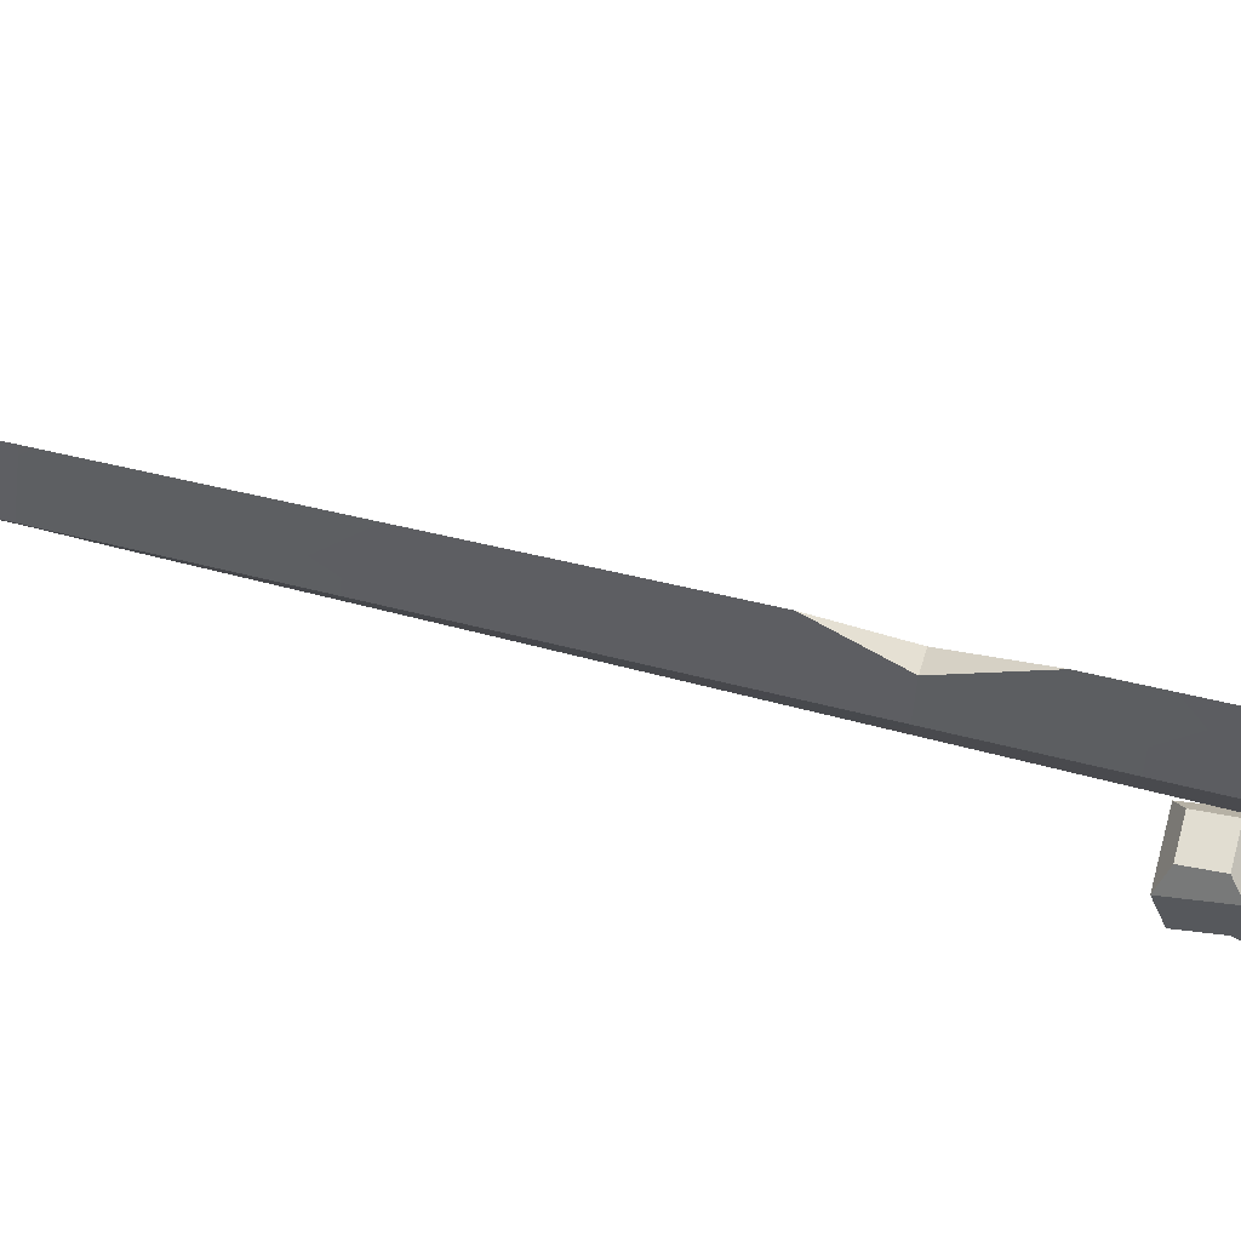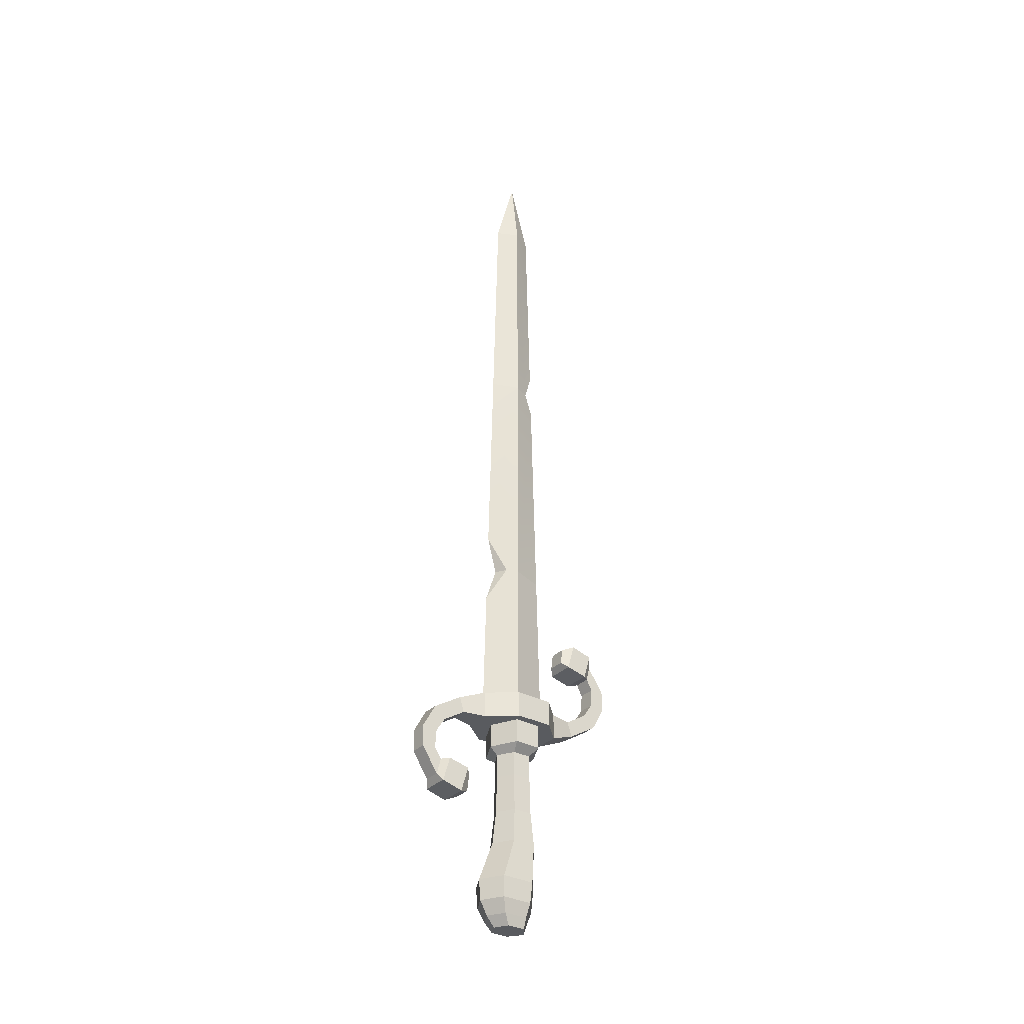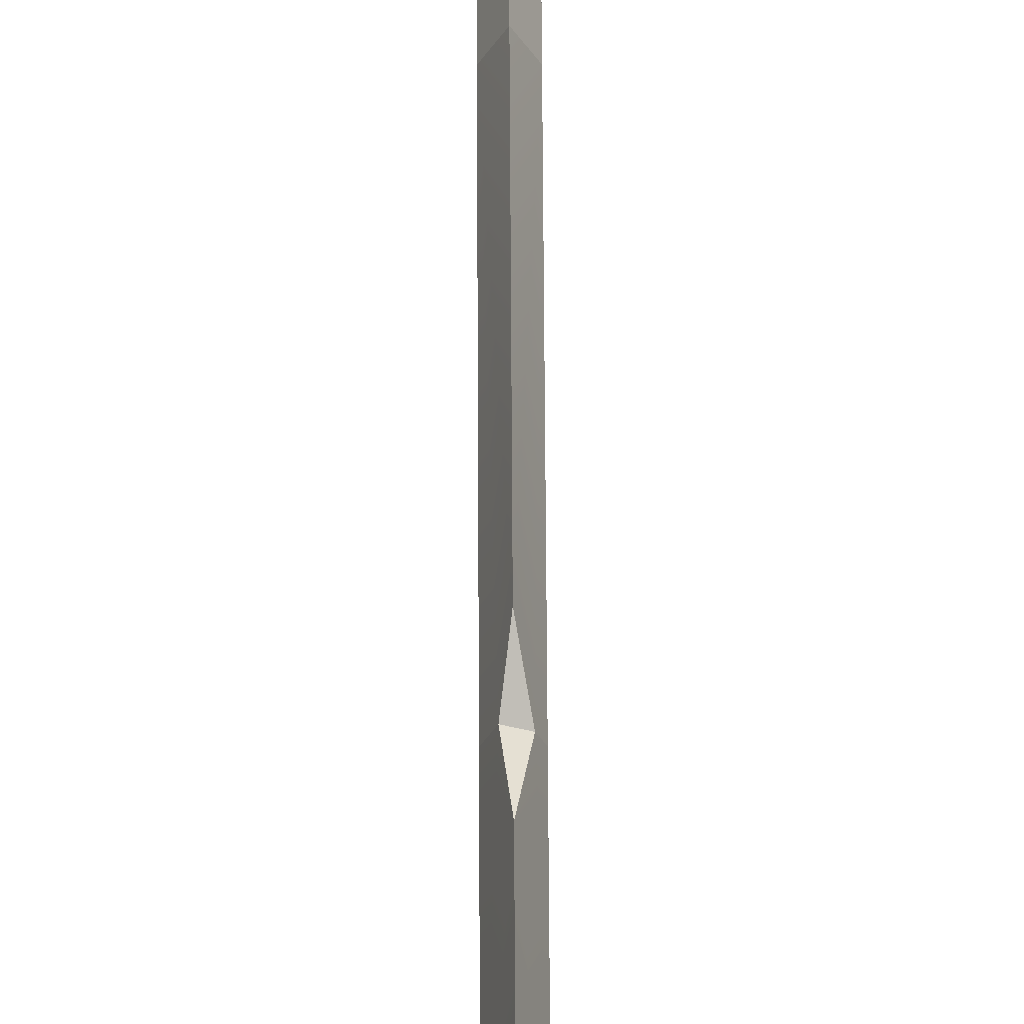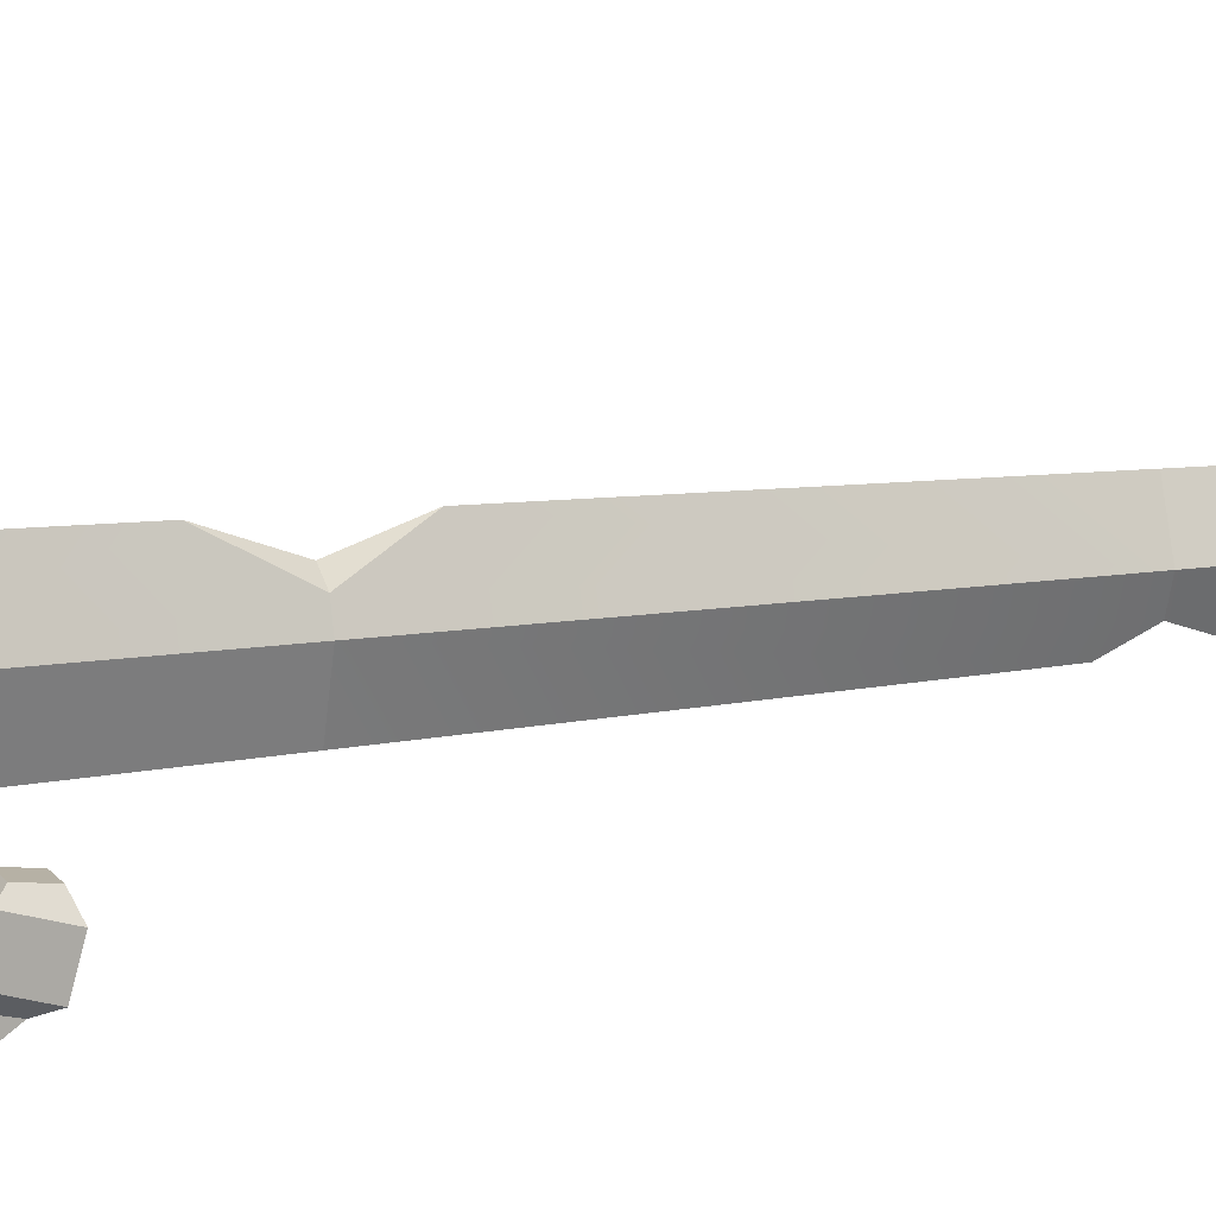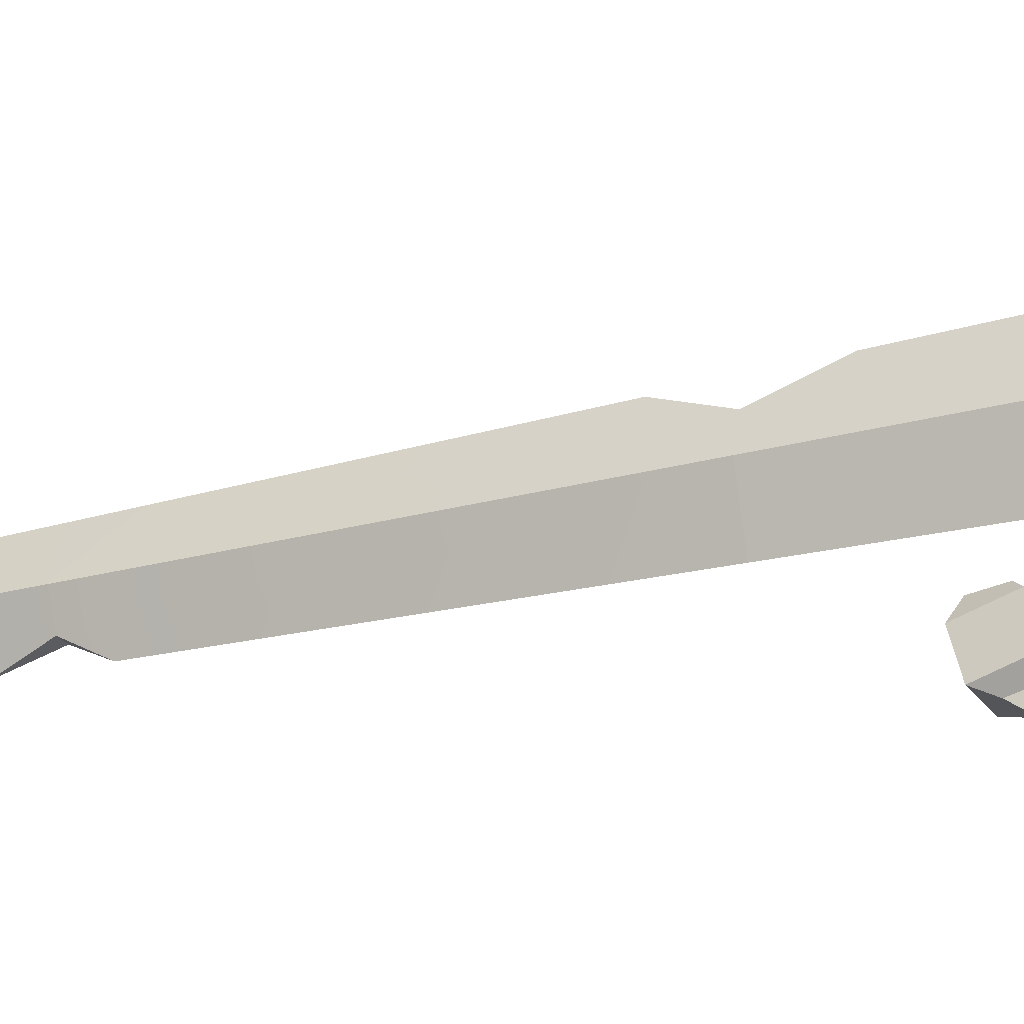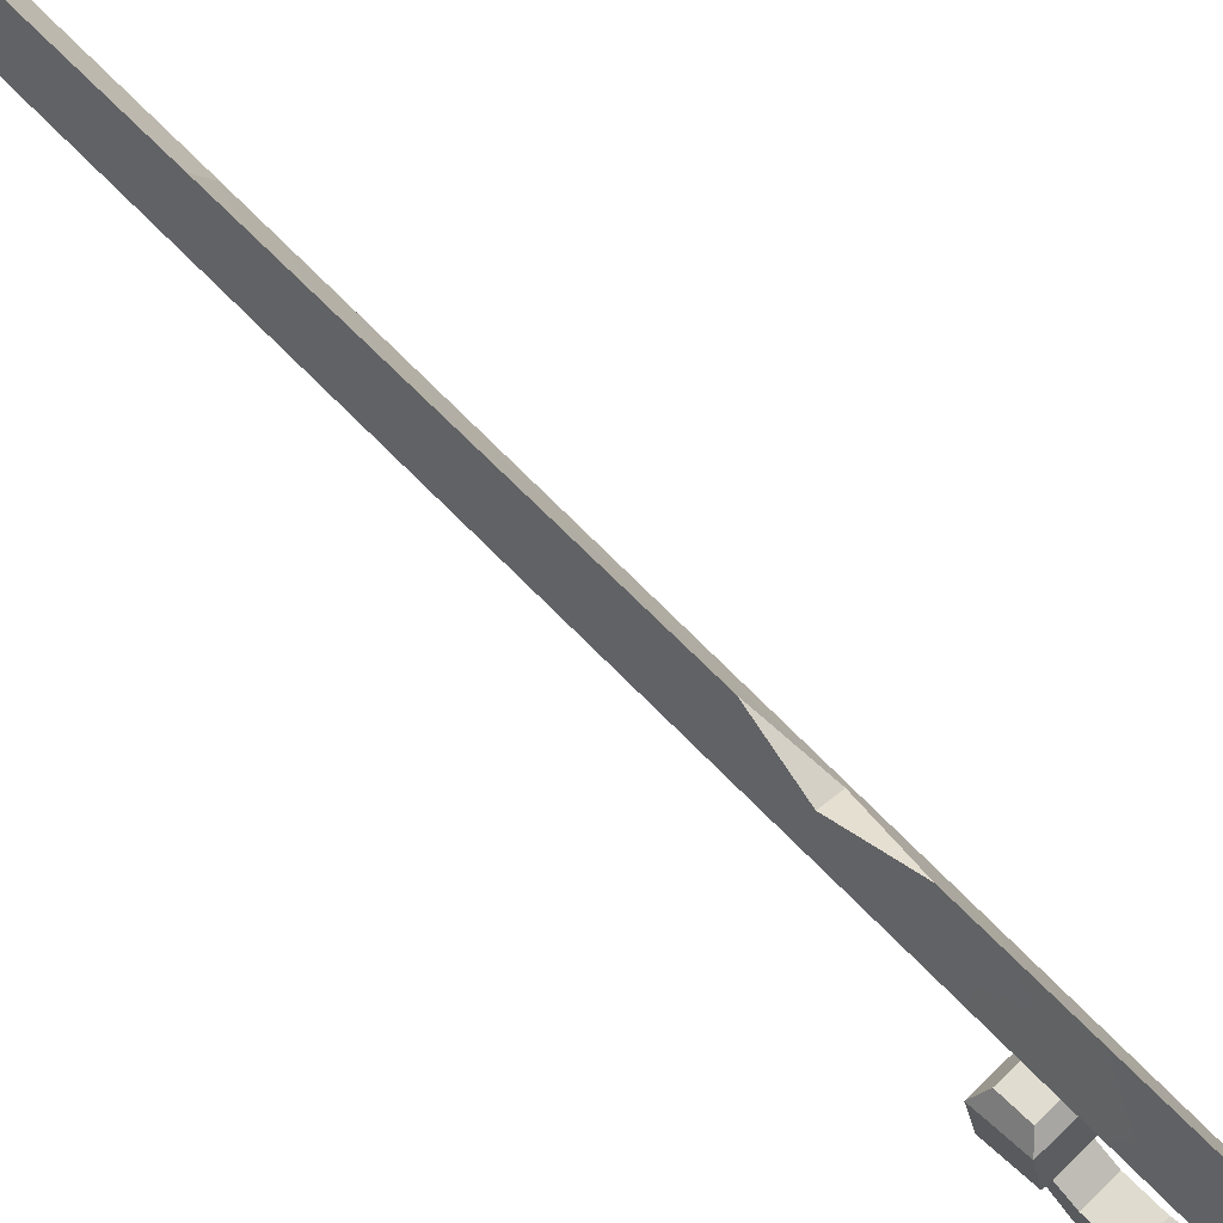
<metadata>
{"format":"obj","ext":"obj","renderer":"f3d","projection":"perspective","resolution":1024,"background":"white","views":[{"elev":66.2,"azim":-76.2,"up":"+Z"},{"elev":-32.6,"azim":53.5,"up":"+Y"},{"elev":65.5,"azim":-0.3,"up":"+Z"},{"elev":13.0,"azim":69.6,"up":"+Z"},{"elev":-24.1,"azim":-65.4,"up":"+Z"},{"elev":72.2,"azim":-44.7,"up":"+Z"}]}
</metadata>
<code>
v 2.306 -4.79 -1.295
v 0 -4.79 -2.594
v 1.978 -0.9964 -1.113
v 2.627 -9.313 2.979
v 2.627 -9.313 -0.8267
v 2.306 -4.79 1.399
v 0 -0.9964 -2.225
v 0 -9.313 4.457
v 0 -4.79 2.694
v 0 -0.9964 2.225
v -2.306 -4.79 1.399
v -1.978 -0.9964 1.113
v 1.978 -0.9964 1.113
v -1.978 -0.9964 -1.113
v -1.884 3.248 -1.059
v 0 3.248 -2.119
v -1.884 3.248 1.059
v 0 6.789 -3.045
v -1.884 5.966 -1.059
v -3.009 6.789 -1.522
v 0 5.966 -2.119
v -1.488 12.47 -4.956
v -0.9518 10.77 -8.045
v -1.488 9.502 -4.956
v -0.9518 12.47 -7.489
v 1.884 3.248 -1.059
v 1.884 5.966 -1.059
v 0.9518 12.47 -7.489
v 1.488 12.47 -4.956
v 0.9518 10.77 -8.045
v 1.488 9.502 -4.956
v 3.009 6.789 -1.522
v 0 3.248 2.119
v -1.629 -0.4711 8.113
v -1.629 2.479 7.248
v -0.9518 0.02685 6.88
v -1.884 5.966 1.059
v 0 6.789 3.045
v -3.009 6.789 1.522
v 1.629 -0.471 8.114
v 0.9518 15.6 -12.91
v 0.9518 12.88 -11.42
v -0.9518 12.88 -11.42
v -0.9518 15.6 -12.91
v -0.9518 1.806 6.646
v -0.9518 14.1 -10.07
v -0.9518 15.72 -11.14
v 0 5.966 2.119
v 0.9518 0.02685 6.88
v -1.629 18.94 -9.706
v -0.9518 20.67 -10.98
v -0.9518 19.08 -10.61
v -1.629 21.77 -10.54
v 1.884 3.248 1.059
v 1.884 5.966 1.059
v 1.629 2.479 7.248
v 0.9518 1.806 6.646
v 0.9518 20.67 -10.98
v 3.009 6.789 1.522
v -0.9518 17.82 -11.27
v -0.9518 18.04 -12.85
v 0.9518 19.08 -10.61
v 1.629 18.94 -9.706
v 0.9518 18.04 -12.85
v -1.629 0.1953 10.54
v -0.9518 1.037 10.98
v -1.629 3.027 9.706
v 0.9518 15.72 -11.14
v 0.9518 14.1 -10.07
v 1.629 21.77 -10.54
v 0.9518 1.037 10.98
v 0 9.502 -3.045
v -3.009 9.502 -1.522
v 1.629 0.195 10.54
v -0.9518 2.948 10.45
v -3.944 9.502 -2.397
v -3.944 12.47 -2.397
v -0.9518 21.94 -6.88
v -1.629 19.49 -7.248
v -0.9518 20.16 -6.646
v -1.629 22.44 -8.113
v -3.009 9.502 1.522
v 1.629 3.027 9.706
v 0.9518 17.82 -11.27
v 0.9518 2.948 10.45
v 1.629 22.44 -8.114
v 0.9518 20.16 -6.646
v 1.629 19.49 -7.248
v 0.9518 21.94 -6.88
v 0 30.44 -3.715
v 0 12.47 -4.156
v -3.944 9.502 1.876
v -3.944 12.47 1.876
v -1.488 9.502 4.956
v -0.9518 11.2 8.045
v -1.488 12.47 4.956
v -0.9518 9.499 7.489
v 3.009 9.502 -1.522
v 0.9518 9.499 7.489
v 1.488 9.502 4.956
v 0.9518 11.2 8.045
v 1.488 12.47 4.956
v 0 9.502 3.045
v 0 12.47 4.157
v 0 26.07 3.822
v 3.944 12.47 -2.397
v 3.944 9.502 -2.397
v 3.009 9.502 1.522
v -0.9518 3.929 12.85
v -0.9518 4.153 11.27
v 0.9518 3.929 12.85
v 0.9518 4.153 11.27
v 3.944 12.47 1.876
v 3.944 9.502 1.876
v 0.7761 30.44 1.383
v -0.5322 30.44 2.116
v -0.9518 6.367 12.91
v -0.9518 6.251 11.14
v 0.9518 6.251 11.14
v 0 34.38 3.618
v 0.9518 7.87 10.07
v -0.9518 7.87 10.07
v -0.9518 9.093 11.42
v 0.9518 6.367 12.91
v -1.237 30.44 1.5e-05
v 0 56.1 -3.084
v 1.237 30.44 1.5e-05
v -1.237 12.47 1.5e-05
v 0.9518 9.093 11.42
v 0 58.36 3.029
v 1.237 12.47 1.5e-05
v -0.4906 58.36 -1.827
v 0.4966 58.36 -1.812
v -1.237 58.36 1.5e-05
v 1.237 58.36 1.5e-05
v 0 61.48 -2.952
v 0 84.71 -2.381
v 0 84.71 2.381
v -1.237 84.71 1.5e-05
v 1.237 84.71 1.5e-05
v 0 93.74 1.5e-05
v -2.627 -9.313 2.979
v 0 -11.62 4.266
v 2.457 -11.62 2.884
v 0 -9.313 -2.878
v 0 -13.18 3.384
v 1.956 -13.18 2.302
v 2.457 -11.62 -0.6489
v -2.457 -11.62 2.884
v 0 -14.31 2.415
v 0 -11.62 -2.621
v 1.54 -14.31 1.591
v -2.627 -9.313 -0.8267
v -1.956 -13.18 2.302
v 1.956 -13.18 -0.4446
v 0 -13.18 -1.994
v 0 -14.31 0.5026
v 1.54 -14.31 -0.4568
v -1.54 -14.31 1.591
v -2.457 -11.62 -0.6489
v 0 -14.31 -1.582
v -1.54 -14.31 -0.4568
v -1.956 -13.18 -0.4446
v -2.14 -2.868 -1.202
v -0.8154 -4.79 -2.135
v -2.499 -7.504 -1.014
f 3 1 2 7
f 4 5 1 6
f 9 8 4 6
f 11 9 10 12
f 10 9 6 13
f 7 14 15 16
f 14 12 17 15
f 6 1 3 13
f 19 20 18 21
f 23 24 22 25
f 3 7 16 26
f 27 21 18 32
f 30 28 29 31
f 12 10 33 17
f 36 34 35 45
f 38 39 37 48
f 40 34 36 49
f 41 42 43 44
f 16 15 19 21
f 42 30 23 43
f 44 43 46 47
f 43 23 25 46
f 51 52 50 53
f 15 17 37 19
f 13 3 26 54
f 38 48 55 59
f 56 40 49 57
f 58 51 53 70
f 30 31 24 23
f 10 13 54 33
f 60 61 44 47
f 63 62 58 70
f 19 37 39 20
f 64 41 44 61
f 67 65 66 75
f 26 16 21 27
f 41 68 69 42
f 42 69 28 30
f 71 66 65 74
f 69 68 47 46
f 72 18 20 73
f 28 69 46 25
f 76 77 22 24
f 79 80 78 81
f 73 20 39 82
f 17 33 48 37
f 71 74 83 85
f 68 84 60 47
f 84 68 41 64
f 86 81 78 89
f 29 28 25 22
f 89 87 88 86
f 54 26 27 55
f 51 61 60 52
f 90 91 128 125
f 92 93 77 76
f 95 96 94 97
f 33 54 55 48
f 91 90 127 131
f 98 32 18 72
f 58 64 61 51
f 84 62 52 60
f 57 49 36 45
f 101 99 100 102
f 58 62 84 64
f 34 65 67 35
f 55 27 32 59
f 62 63 50 52
f 82 39 38 103
f 56 57 45 35
f 40 74 65 34
f 104 131 105
f 131 127 115 105
f 106 107 31 29
f 81 53 50 79
f 63 88 79 50
f 108 59 32 98
f 83 56 35 67
f 96 93 92 94
f 74 40 56 83
f 103 38 59 108
f 86 70 53 81
f 88 87 80 79
f 85 83 67 75
f 70 86 88 63
f 66 109 110 75
f 87 89 78 80
f 71 111 109 66
f 112 85 75 110
f 113 114 107 106
f 71 85 112 111
f 100 99 97 94
f 115 116 105
f 110 109 117 118
f 119 112 110 118
f 102 100 114 113
f 120 116 115
f 99 121 122 97
f 121 119 118 122
f 123 95 97 122
f 117 123 122 118
f 111 124 117 109
f 112 119 124 111
f 101 102 96 95
f 90 125 126
f 125 134 132 126
f 90 126 127
f 133 135 127 126
f 129 121 99 101
f 124 119 121 129
f 129 101 95 123
f 124 129 123 117
f 104 105 128
f 116 125 128 105
f 134 125 116 120
f 120 130 134
f 115 127 135 120
f 135 130 120
f 132 133 126
f 136 133 132
f 132 134 139 136
f 139 137 136
f 140 135 133 136
f 136 137 140
f 134 130 138 139
f 138 130 135 140
f 92 82 103 94
f 31 72 24
f 82 92 76 73
f 24 72 73 76
f 141 137 139
f 141 140 137
f 141 139 138
f 141 138 140
f 94 103 100
f 114 100 103 108
f 107 114 108 98
f 98 72 31 107
f 29 22 91
f 93 96 104 128
f 93 128 77
f 77 128 91 22
f 96 102 104
f 104 102 113 131
f 113 106 131
f 91 131 106 29
f 164 165 11
f 142 8 9 11
f 143 144 4 8
f 145 2 1 5
f 144 143 146 147
f 144 148 5 4
f 11 165 166
f 146 143 149 154
f 147 146 150 152
f 5 148 151 145
f 149 143 8 142
f 150 146 154 159
f 148 155 156 151
f 152 150 157
f 158 152 157
f 147 155 148 144
f 153 145 151 160
f 150 159 157
f 156 155 158 161
f 161 158 157
f 160 151 156 163
f 159 162 157
f 162 161 157
f 162 163 156 161
f 152 158 155 147
f 160 149 142 153
f 163 154 149 160
f 162 159 154 163
f 14 7 164
f 166 145 153
f 153 142 166
f 164 12 14
f 164 7 2 165
f 164 11 12
f 166 142 11
f 2 145 166 165

</code>
